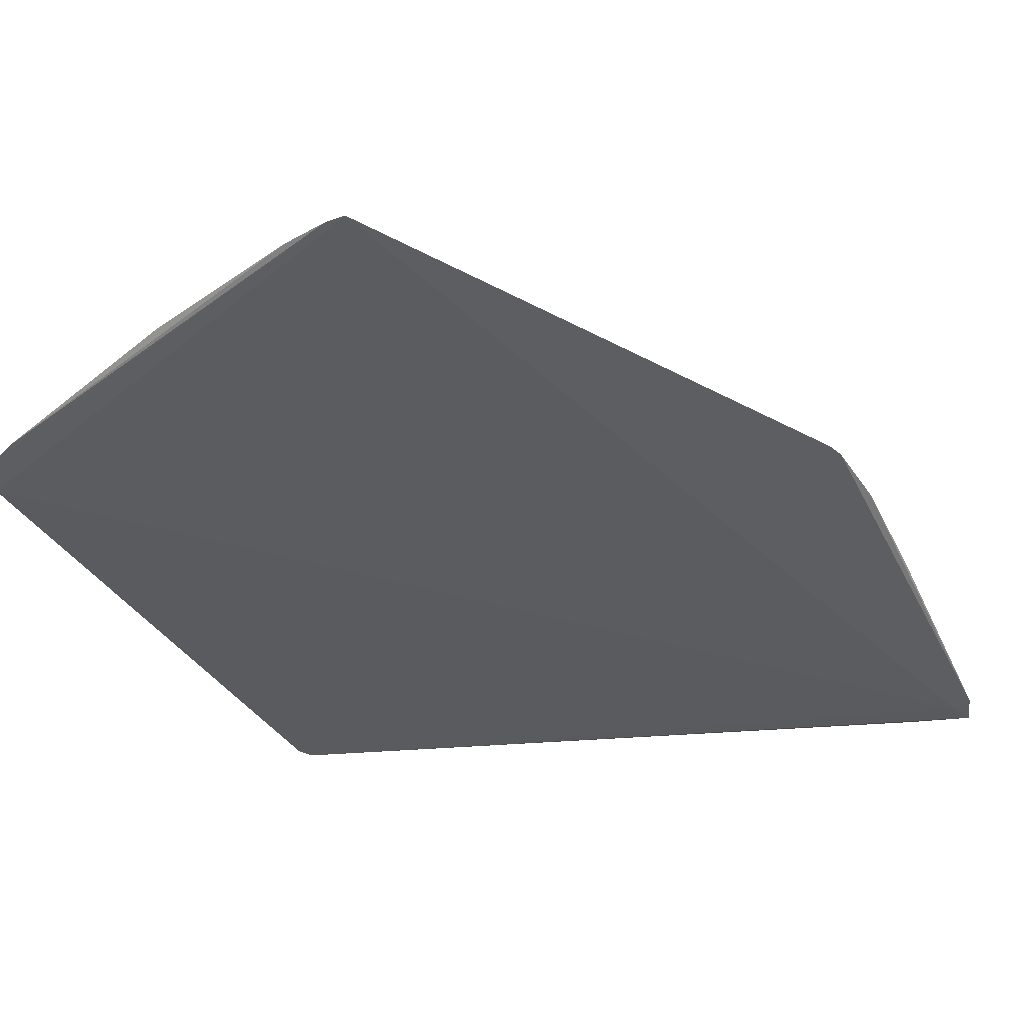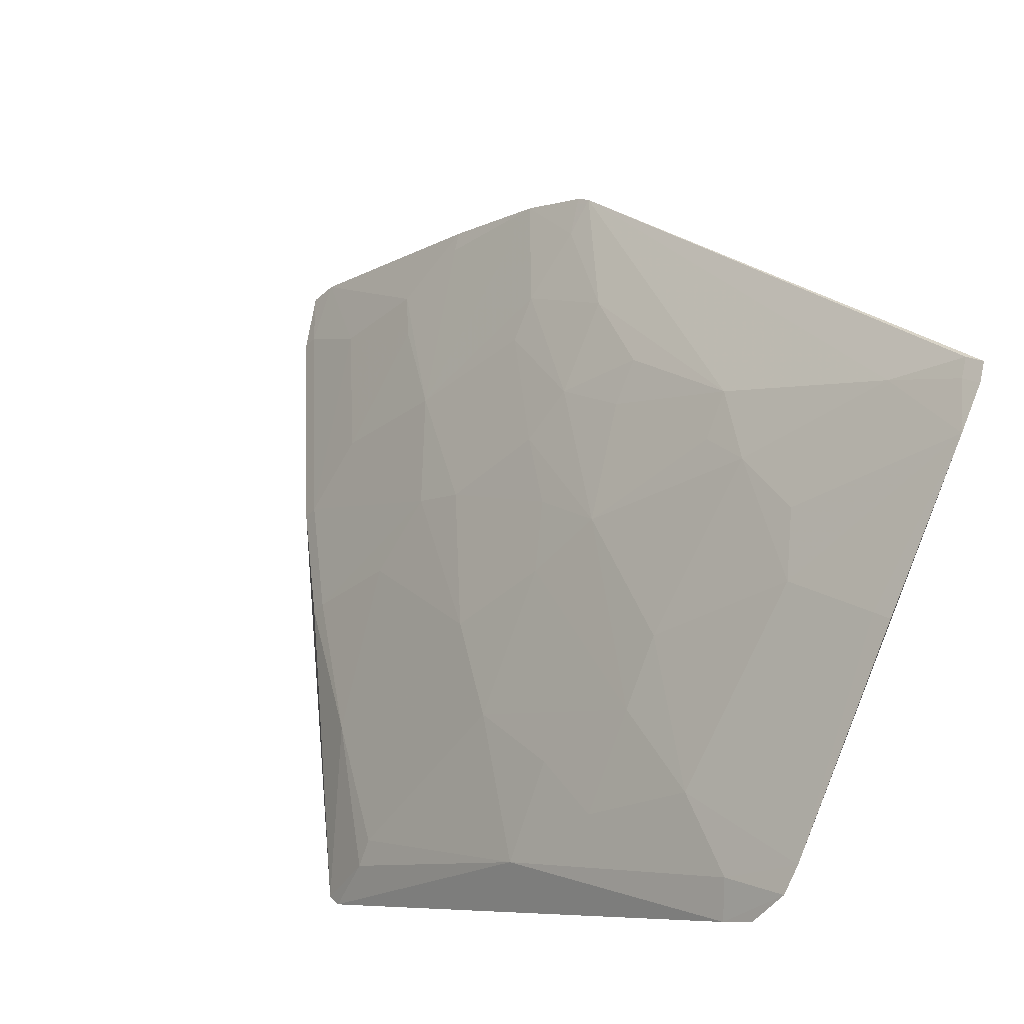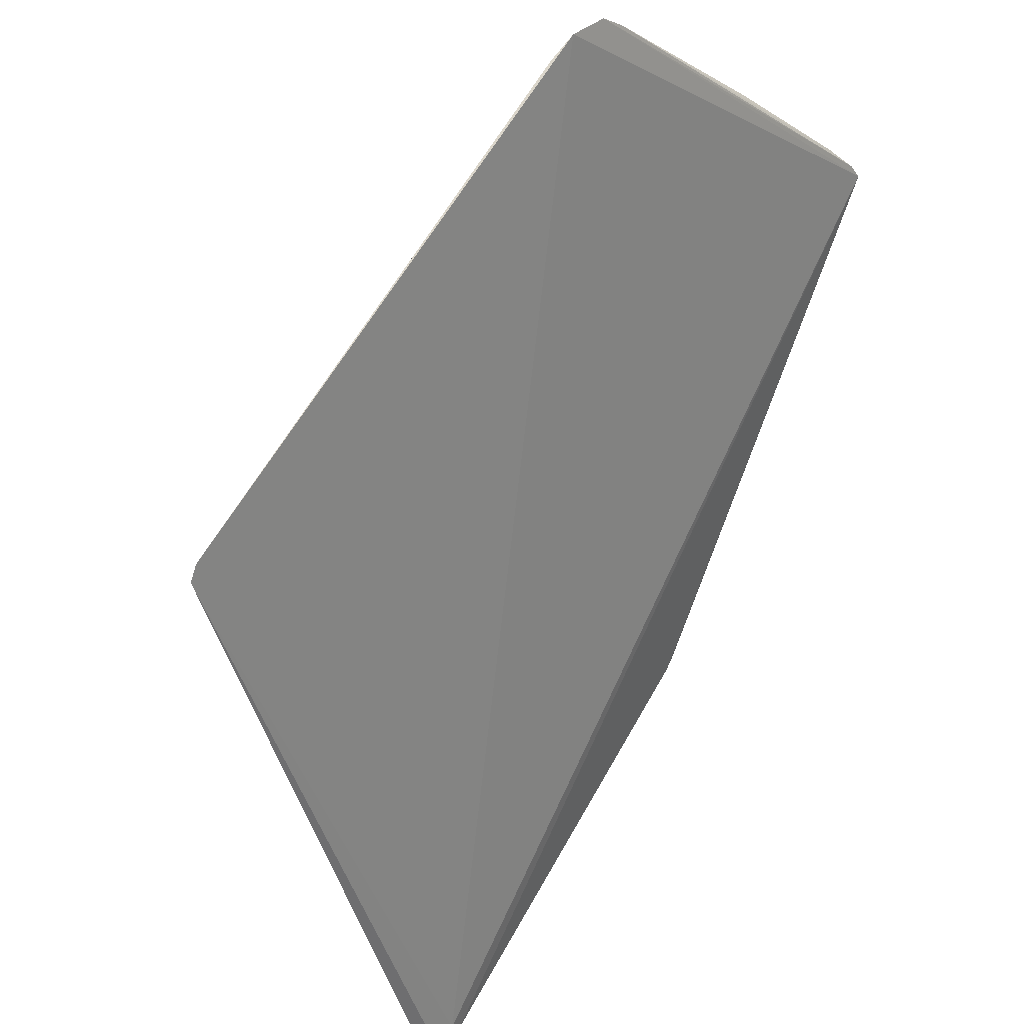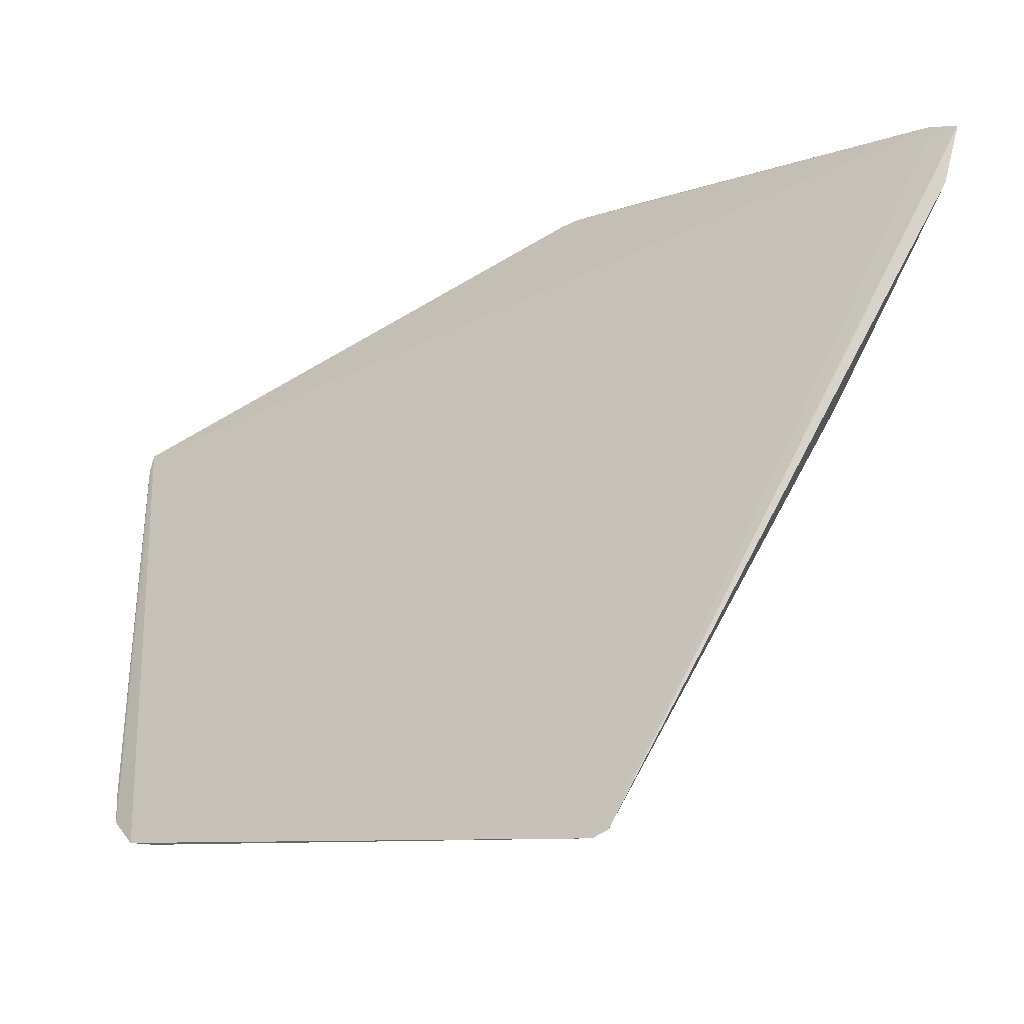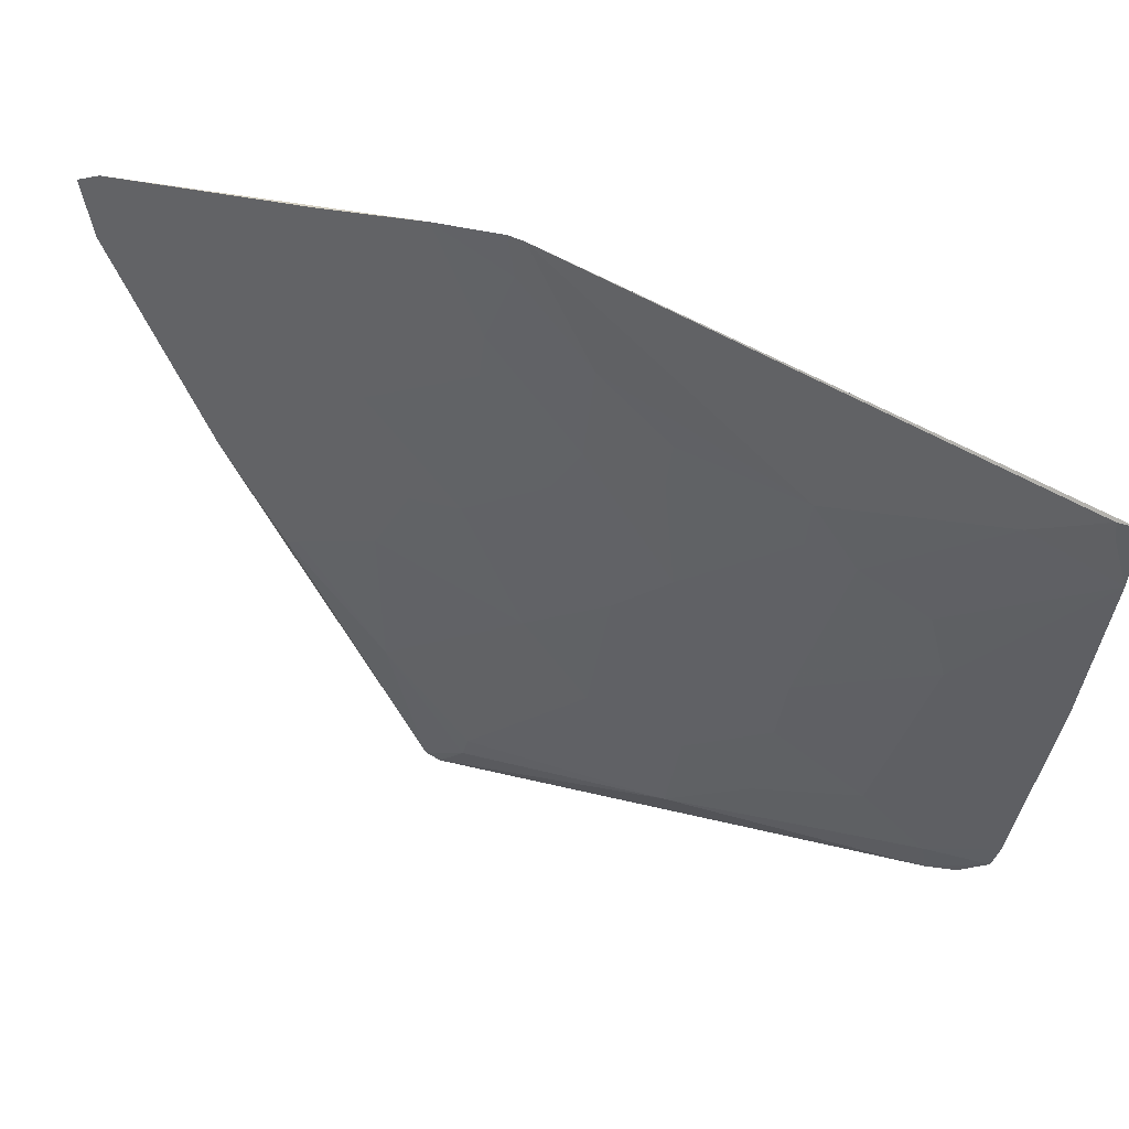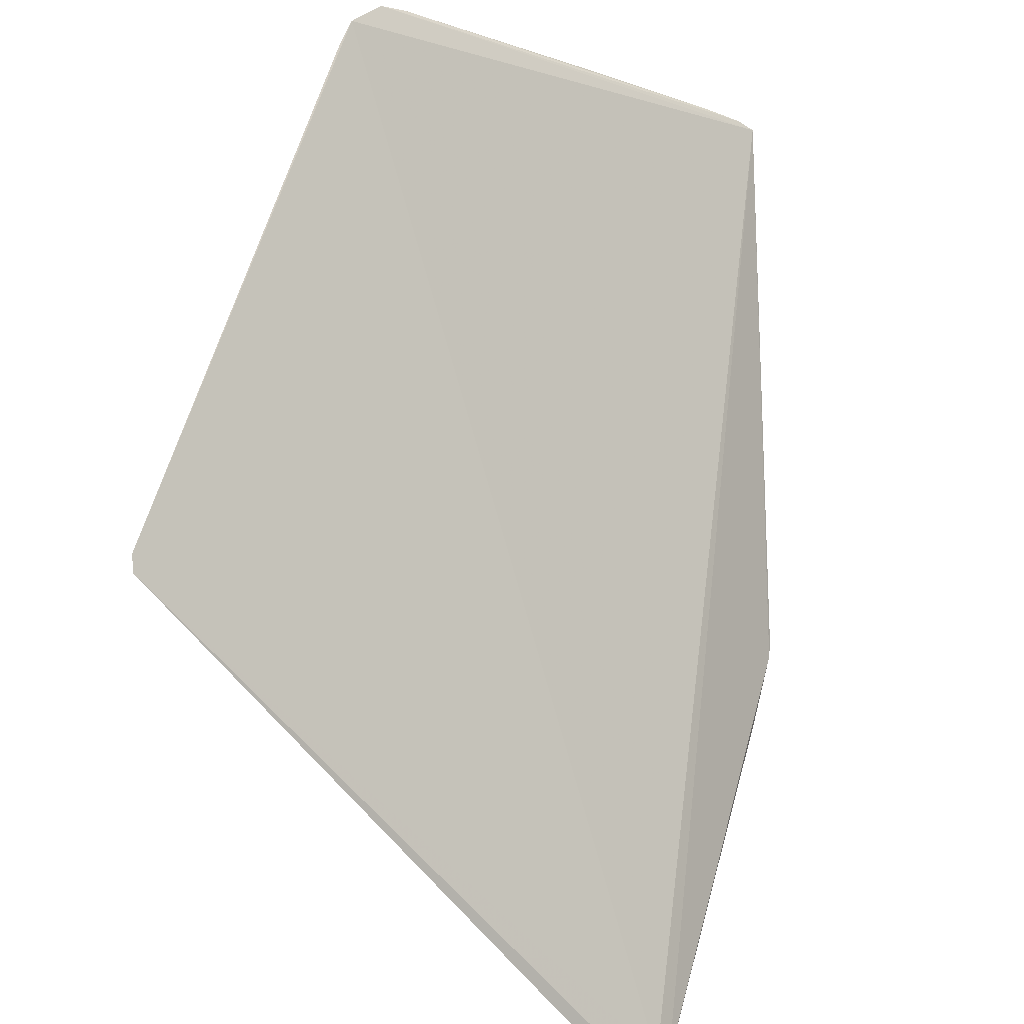
<metadata>
{"format":"obj","ext":"obj","renderer":"f3d","projection":"perspective","resolution":1024,"background":"white","views":[{"elev":13.9,"azim":125.2,"up":"+Z"},{"elev":58.5,"azim":24.1,"up":"+Z"},{"elev":-52.0,"azim":42.8,"up":"+Z"},{"elev":-8.8,"azim":177.5,"up":"+Y"},{"elev":19.4,"azim":-14.0,"up":"+Y"},{"elev":-70.3,"azim":66.7,"up":"+Z"}]}
</metadata>
<code>
v -0.05882 -0.04642 -0.00953
v -0.05865 -0.06274 -0.01931
v -0.05952 -0.06455 -0.0215
v -0.09136 -0.03792 -0.03433
v -0.07566 -0.04787 -0.02304
v -0.09039 -0.03823 -0.03368
v -0.05874 -0.0637 -0.02005
v -0.06274 -0.05384 -0.01614
v -0.0779 -0.03773 -0.01996
v -0.07771 -0.06434 -0.03755
v -0.05867 -0.04717 -0.009791
v -0.06793 -0.04699 -0.0161
v -0.06362 -0.06082 -0.02137
v -0.0843 -0.0418 -0.02821
v -0.09059 -0.0376 -0.03326
v -0.05865 -0.05495 -0.01412
v -0.07142 -0.05135 -0.02134
v -0.07487 -0.04268 -0.0196
v -0.0595 -0.04626 -0.00986
v -0.06104 -0.06338 -0.02139
v -0.08344 -0.05306 -0.03422
v -0.08364 -0.03761 -0.02548
v -0.08781 -0.04094 -0.03168
v -0.05863 -0.04889 -0.01062
v -0.05932 -0.05477 -0.01444
v -0.06619 -0.04953 -0.01614
v -0.06706 -0.05563 -0.02051
v -0.07736 -0.0379 -0.01957
v -0.07228 -0.04698 -0.01961
v -0.07825 -0.04183 -0.02217
v -0.06053 -0.06463 -0.0223
v -0.06961 -0.06333 -0.02824
v -0.08177 -0.04525 -0.0274
v -0.0757 -0.05479 -0.02741
v -0.0864 -0.0489 -0.03482
v -0.0802 -0.03757 -0.02196
v -0.09035 -0.04011 -0.03422
v -0.08517 -0.04006 -0.02821
v -0.05934 -0.04701 -0.01012
v -0.06789 -0.04871 -0.01702
v -0.06364 -0.05132 -0.01532
v -0.07226 -0.0453 -0.01871
v -0.07487 -0.04617 -0.02134
v -0.07755 -0.0393 -0.02035
v -0.07717 -0.06463 -0.03724
v -0.06968 -0.0599 -0.02567
v -0.08518 -0.04616 -0.03169
v -0.07395 -0.05042 -0.02305
v -0.07998 -0.04959 -0.02821
v -0.07656 -0.06253 -0.03422
v -0.09072 -0.04027 -0.03481
v -0.0838 -0.05327 -0.03481
v -0.08347 -0.03841 -0.02565
v -0.0619 -0.04697 -0.01181
v -0.07827 -0.0435 -0.02306
v -0.06706 -0.06164 -0.0248
v -0.06705 -0.05815 -0.02219
v -0.07311 -0.0582 -0.02743
v -0.08604 -0.04869 -0.03424
v -0.07309 -0.05305 -0.02391
v -0.07828 -0.04961 -0.02653
v -0.08087 -0.05212 -0.03085
v -0.07996 -0.0582 -0.03425
v -0.07659 -0.06343 -0.03506
f 6 1 3
f 7 3 1
f 10 4 6
f 11 7 1
f 11 2 7
f 15 6 4
f 15 9 1
f 15 1 6
f 19 11 1
f 20 7 2
f 20 2 13
f 24 16 2
f 24 2 11
f 25 8 13
f 25 13 2
f 25 2 16
f 25 24 8
f 25 16 24
f 27 13 8
f 27 26 17
f 27 8 26
f 28 18 12
f 28 19 1
f 28 1 9
f 29 17 12
f 31 3 7
f 31 7 20
f 32 31 20
f 36 9 15
f 36 15 22
f 36 33 30
f 37 23 15
f 37 15 4
f 38 22 15
f 38 15 23
f 38 14 33
f 39 24 11
f 39 11 19
f 40 26 12
f 40 12 17
f 40 17 26
f 41 26 8
f 41 8 24
f 42 29 12
f 42 12 18
f 43 5 17
f 43 17 29
f 43 18 30
f 43 42 18
f 43 29 42
f 44 28 9
f 44 36 30
f 44 9 36
f 44 30 18
f 44 18 28
f 45 3 31
f 45 10 6
f 45 6 3
f 45 31 32
f 47 33 14
f 47 38 23
f 47 14 38
f 48 17 5
f 51 4 10
f 51 10 35
f 51 37 4
f 52 35 10
f 52 21 35
f 53 36 22
f 53 22 38
f 53 38 33
f 53 33 36
f 54 39 19
f 54 12 26
f 54 26 41
f 54 41 24
f 54 24 39
f 54 28 12
f 54 19 28
f 55 5 43
f 55 43 30
f 55 30 33
f 56 46 32
f 56 32 20
f 56 20 13
f 57 13 27
f 57 27 17
f 57 56 13
f 57 46 56
f 58 32 46
f 58 50 32
f 58 46 57
f 59 35 21
f 59 21 49
f 59 49 33
f 59 33 47
f 59 51 35
f 59 37 51
f 59 47 23
f 59 23 37
f 60 48 34
f 60 17 48
f 60 34 58
f 60 58 57
f 60 57 17
f 61 48 5
f 61 34 48
f 61 49 34
f 61 33 49
f 61 55 33
f 61 5 55
f 62 49 21
f 62 34 49
f 63 21 52
f 63 52 10
f 63 62 21
f 63 34 62
f 63 58 34
f 63 50 58
f 64 45 32
f 64 32 50
f 64 10 45
f 64 63 10
f 64 50 63

</code>
